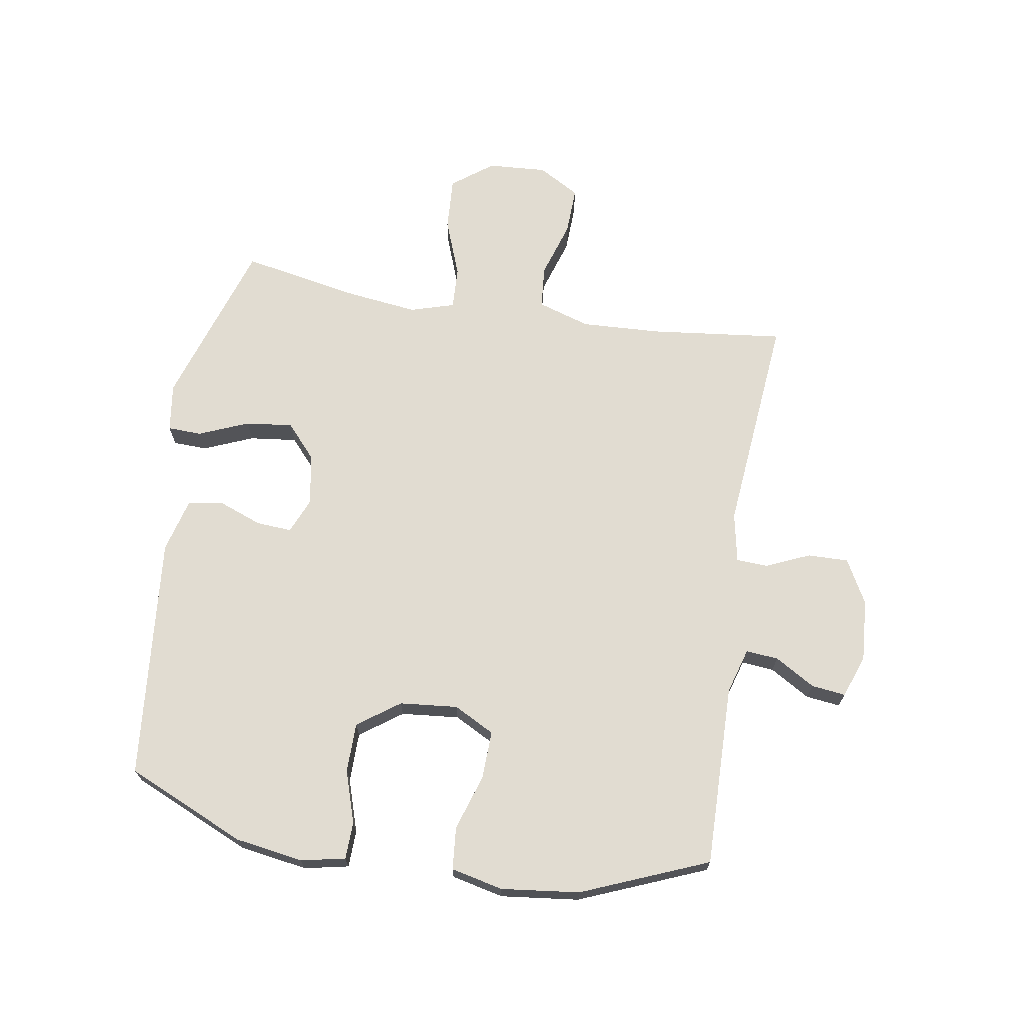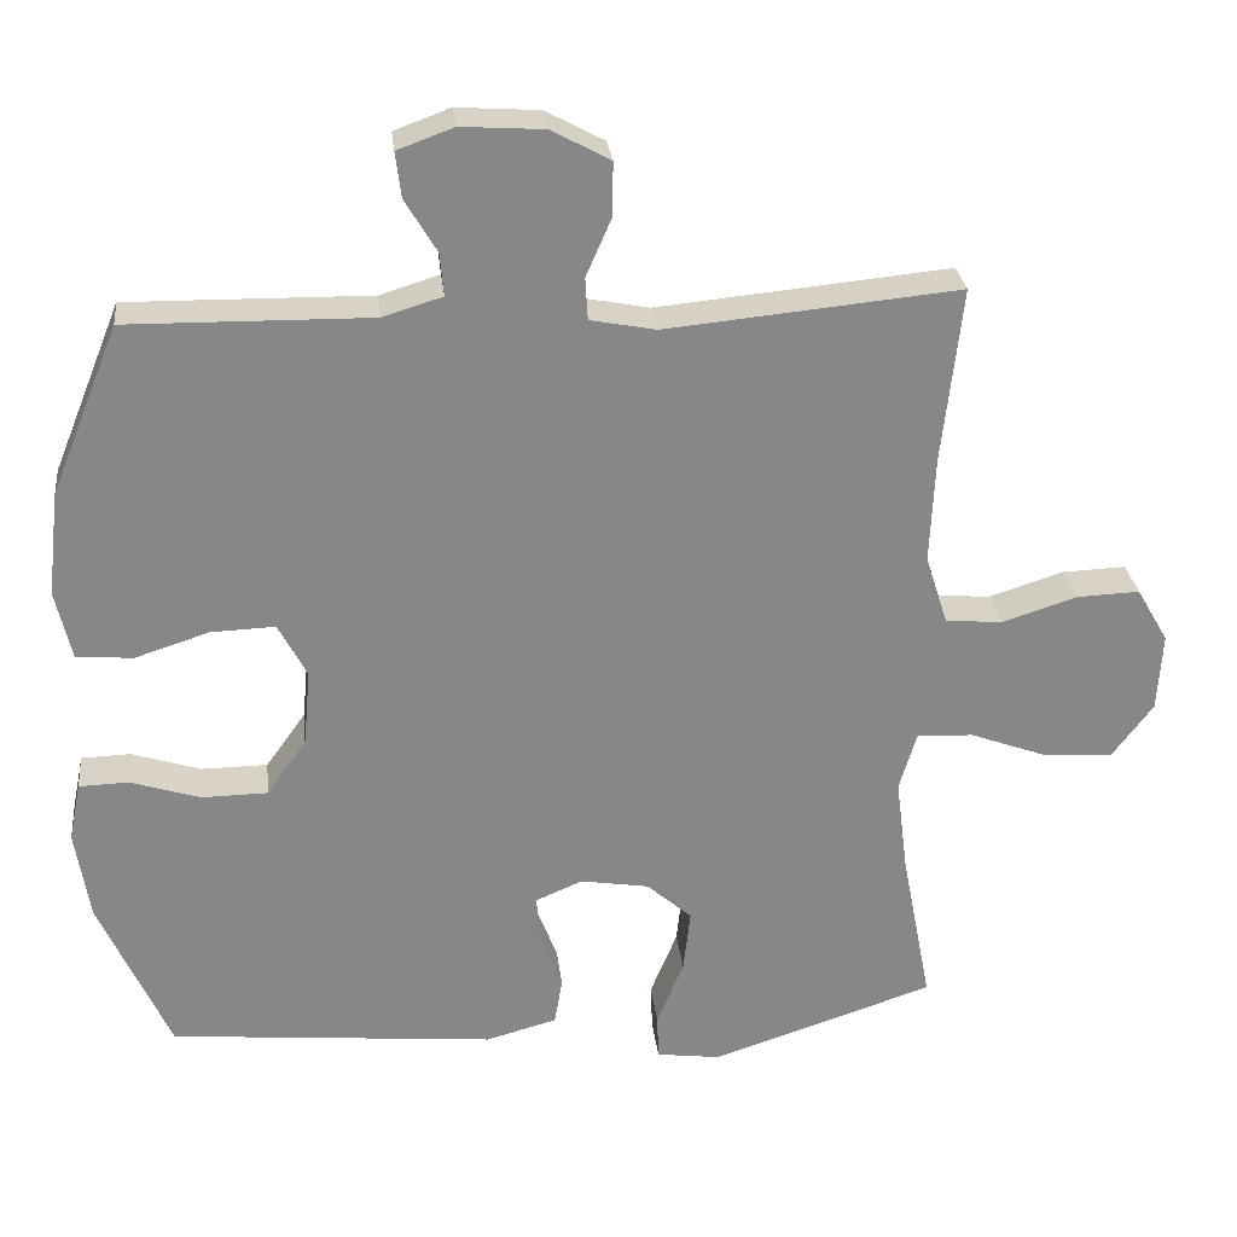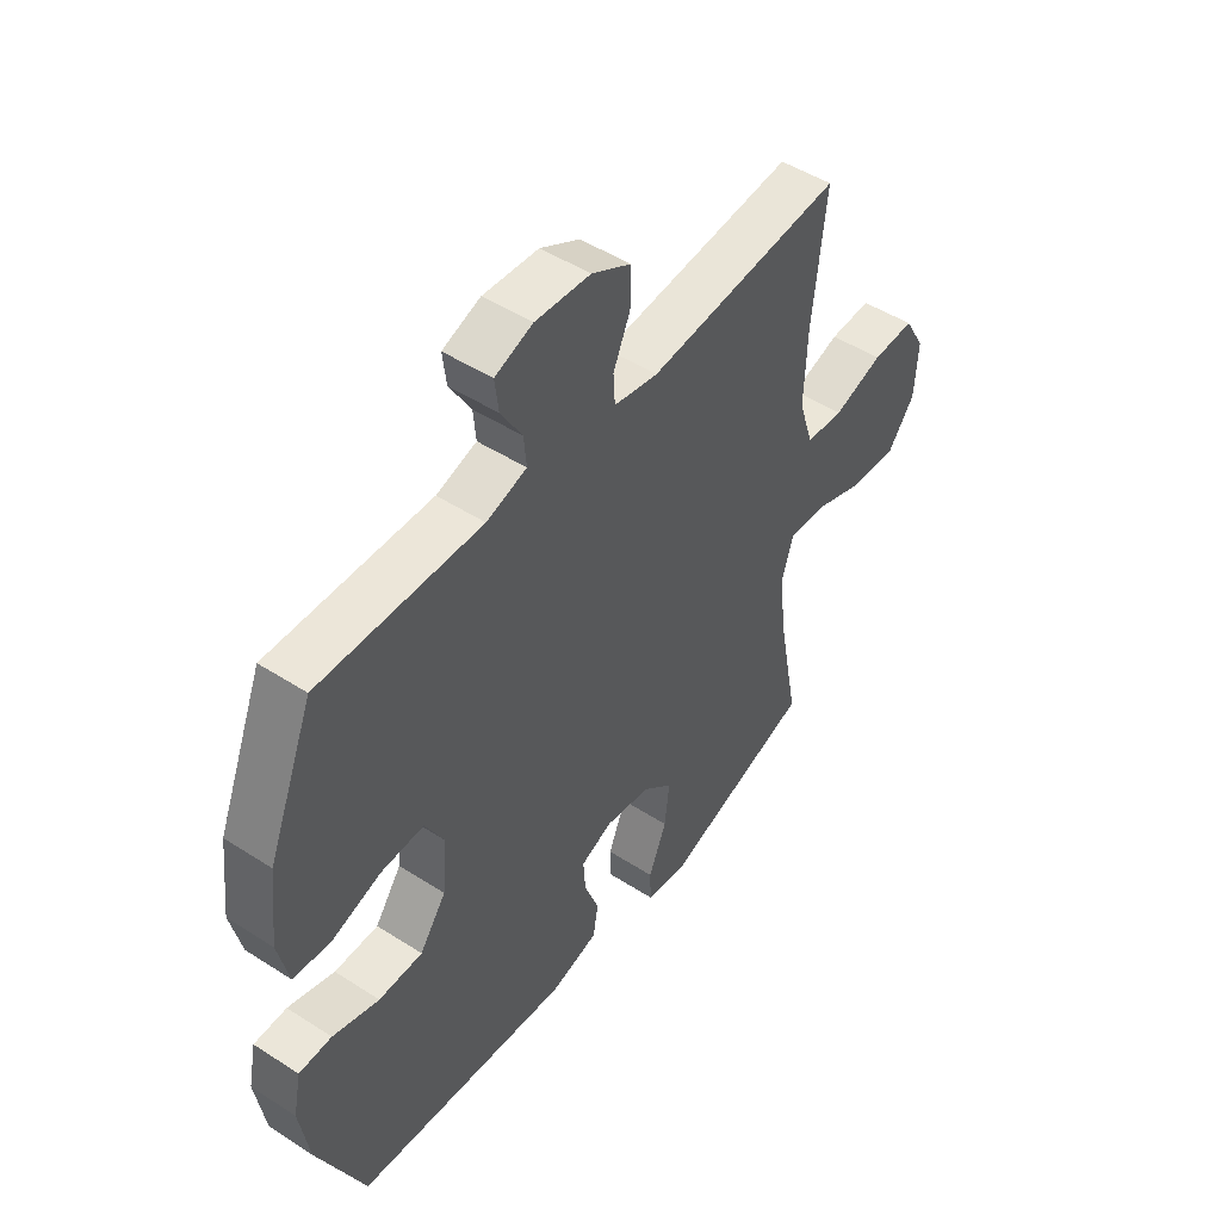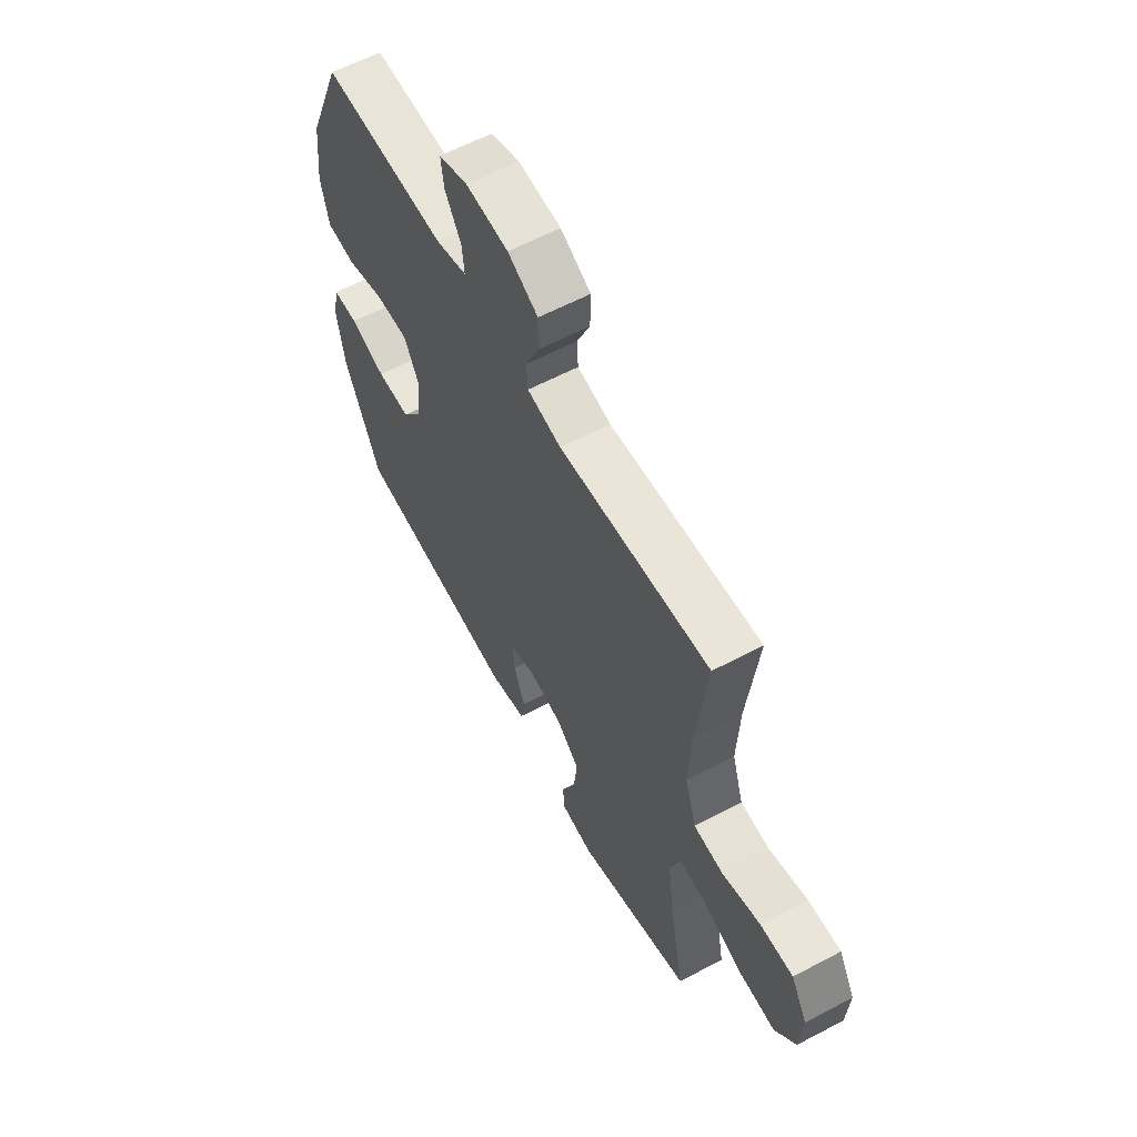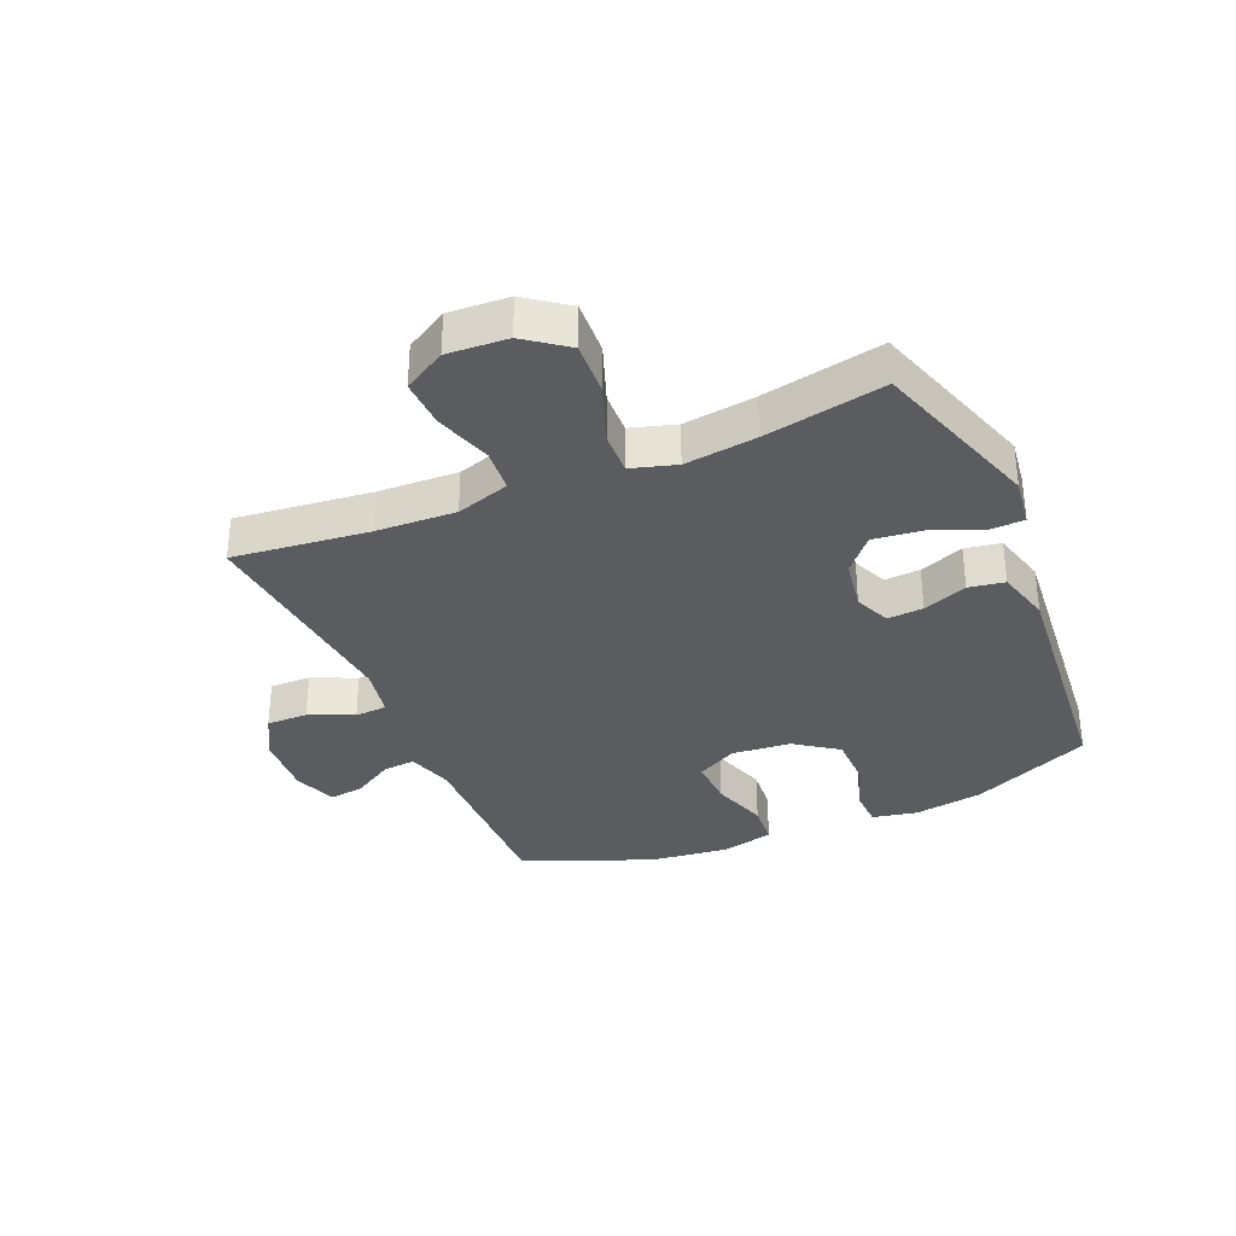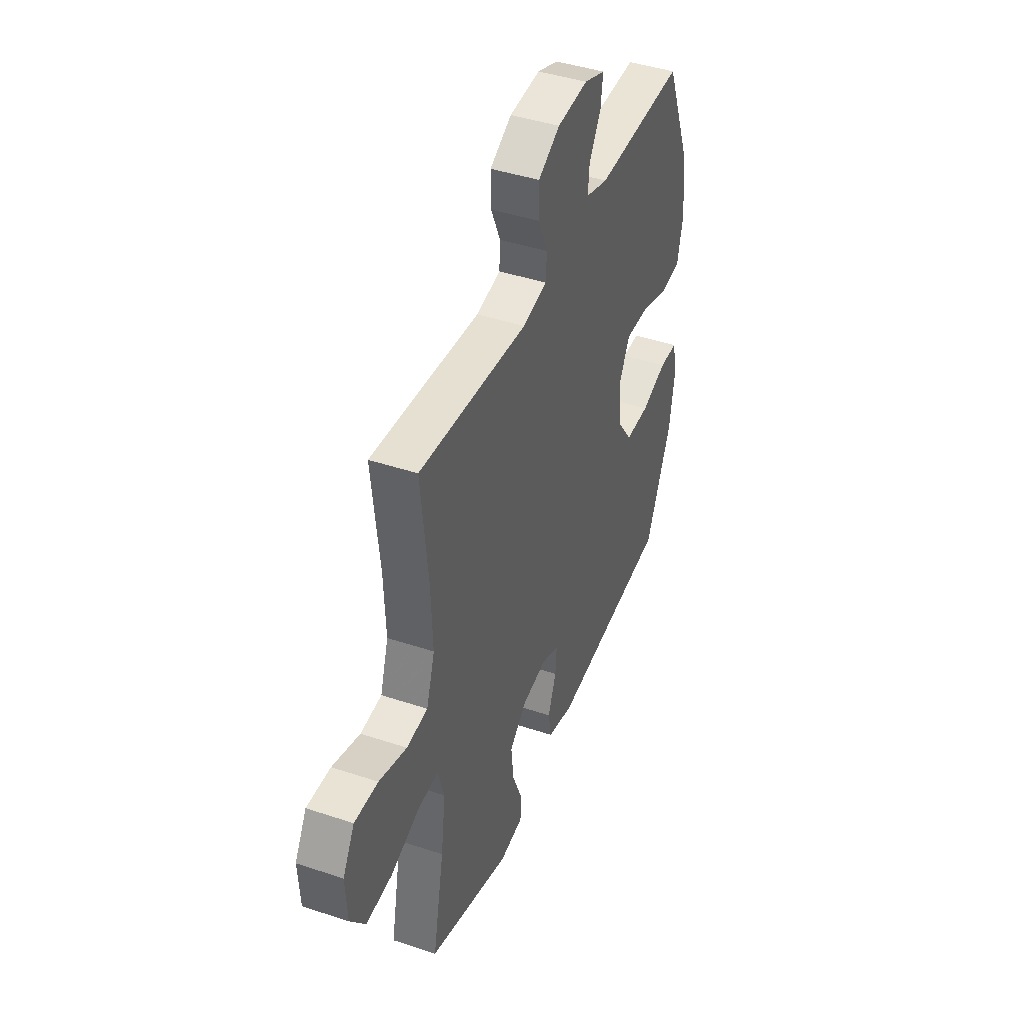
<metadata>
{"format":"obj","ext":"obj","renderer":"f3d","projection":"perspective","resolution":1024,"background":"white","views":[{"elev":69.2,"azim":-80.9,"up":"+Y"},{"elev":27.8,"azim":-6.4,"up":"+Z"},{"elev":48.6,"azim":-54.3,"up":"+Z"},{"elev":60.7,"azim":61.7,"up":"+Z"},{"elev":-33.8,"azim":113.2,"up":"+Y"},{"elev":42.9,"azim":111.6,"up":"+Z"}]}
</metadata>
<code>
v 0.5 0.07 -0.5
v 0.219 0.07 -0.592
v 0.138 0.07 -0.581
v 0.136 0.07 -0.524
v 0.17 0.07 -0.441
v 0.179 0.07 -0.362
v 0.122 0.07 -0.312
v 0.036 0.07 -0.298
v -0.023 0.07 -0.323
v -0.019 0.07 -0.382
v 0.009 0.07 -0.455
v -0.001 0.07 -0.514
v -0.091 0.07 -0.538
v -0.5 0.07 -0.5
v -0.589 0.07 -0.301
v -0.607 0.07 -0.187
v -0.592 0.07 -0.113
v -0.53 0.07 -0.111
v -0.442 0.07 -0.139
v -0.359 0.07 -0.138
v -0.309 0.07 -0.068
v -0.3 0.07 0.029
v -0.336 0.07 0.097
v -0.417 0.07 0.094
v -0.51 0.07 0.064
v -0.581 0.07 0.07
v -0.601 0.07 0.157
v -0.586 0.07 0.288
v -0.5 0.07 0.5
v -0.195 0.07 0.495
v -0.119 0.07 0.518
v -0.124 0.07 0.572
v -0.164 0.07 0.639
v -0.171 0.07 0.696
v -0.1 0.07 0.722
v 0.004 0.07 0.715
v 0.078 0.07 0.675
v 0.077 0.07 0.607
v 0.045 0.07 0.534
v 0.048 0.07 0.481
v 0.131 0.07 0.465
v 0.5 0.07 0.5
v 0.475 0.07 0.277
v 0.469 0.07 0.144
v 0.497 0.07 0.056
v 0.569 0.07 0.05
v 0.663 0.07 0.08
v 0.743 0.07 0.083
v 0.783 0.07 0.014
v 0.777 0.07 -0.085
v 0.726 0.07 -0.153
v 0.637 0.07 -0.148
v 0.54 0.07 -0.112
v 0.469 0.07 -0.109
v 0.447 0.07 -0.183
v 0.462 0.07 -0.302
v 0.5 0 -0.5
v 0.219 0 -0.592
v 0.138 0 -0.581
v 0.136 0 -0.524
v 0.17 0 -0.441
v 0.179 0 -0.362
v 0.122 0 -0.312
v 0.036 0 -0.298
v -0.023 0 -0.323
v -0.019 0 -0.382
v 0.009 0 -0.455
v -0.001 0 -0.514
v -0.091 0 -0.538
v -0.5 0 -0.5
v -0.589 0 -0.301
v -0.607 0 -0.187
v -0.592 0 -0.113
v -0.53 0 -0.111
v -0.442 0 -0.139
v -0.359 0 -0.138
v -0.309 0 -0.068
v -0.3 0 0.029
v -0.336 0 0.097
v -0.417 0 0.094
v -0.51 0 0.064
v -0.581 0 0.07
v -0.601 0 0.157
v -0.586 0 0.288
v -0.5 0 0.5
v -0.195 0 0.495
v -0.119 0 0.518
v -0.124 0 0.572
v -0.164 0 0.639
v -0.171 0 0.696
v -0.1 0 0.722
v 0.004 0 0.715
v 0.078 0 0.675
v 0.077 0 0.607
v 0.045 0 0.534
v 0.048 0 0.481
v 0.131 0 0.465
v 0.5 0 0.5
v 0.475 0 0.277
v 0.469 0 0.144
v 0.497 0 0.056
v 0.569 0 0.05
v 0.663 0 0.08
v 0.743 0 0.083
v 0.783 0 0.014
v 0.777 0 -0.085
v 0.726 0 -0.153
v 0.637 0 -0.148
v 0.54 0 -0.112
v 0.469 0 -0.109
v 0.447 0 -0.183
v 0.462 0 -0.302
f 51 52 53
f 50 51 53
f 49 50 53
f 48 49 53
f 47 48 53
f 46 47 53
f 45 46 53 54
f 44 45 54 55
f 41 42 43
f 43 44 55
f 41 43 55
f 40 41 55
f 37 38 39
f 36 37 39
f 35 36 39
f 34 35 39
f 33 34 39
f 32 33 39
f 31 32 39 40
f 40 55 56
f 31 40 56
f 30 31 56
f 28 29 30
f 27 28 30
f 26 27 30
f 25 26 30
f 24 25 30
f 17 18 19
f 16 17 19
f 15 16 19
f 14 15 19
f 13 14 19
f 12 13 19
f 11 12 19
f 10 11 19
f 9 10 19 20
f 8 9 20 21
f 3 4 5
f 2 3 5
f 1 2 5
f 56 1 5
f 56 5 6
f 30 56 6 7
f 23 24 30
f 30 7 8
f 23 30 8
f 22 23 8
f 8 21 22
f 109 108 107
f 109 107 106
f 109 106 105
f 109 105 104
f 109 104 103
f 109 103 102
f 110 109 102 101
f 111 110 101 100
f 99 98 97
f 111 100 99
f 111 99 97
f 111 97 96
f 95 94 93
f 95 93 92
f 95 92 91
f 95 91 90
f 95 90 89
f 95 89 88
f 96 95 88 87
f 112 111 96
f 112 96 87
f 112 87 86
f 86 85 84
f 86 84 83
f 86 83 82
f 86 82 81
f 86 81 80
f 75 74 73
f 75 73 72
f 75 72 71
f 75 71 70
f 75 70 69
f 75 69 68
f 75 68 67
f 75 67 66
f 76 75 66 65
f 77 76 65 64
f 61 60 59
f 61 59 58
f 61 58 57
f 61 57 112
f 62 61 112
f 63 62 112 86
f 86 80 79
f 64 63 86
f 64 86 79
f 64 79 78
f 78 77 64
f 1 57 58 2
f 2 58 59 3
f 3 59 60 4
f 4 60 61 5
f 5 61 62 6
f 6 62 63 7
f 7 63 64 8
f 8 64 65 9
f 9 65 66 10
f 10 66 67 11
f 11 67 68 12
f 12 68 69 13
f 13 69 70 14
f 14 70 71 15
f 15 71 72 16
f 16 72 73 17
f 17 73 74 18
f 18 74 75 19
f 19 75 76 20
f 20 76 77 21
f 21 77 78 22
f 22 78 79 23
f 23 79 80 24
f 24 80 81 25
f 25 81 82 26
f 26 82 83 27
f 27 83 84 28
f 28 84 85 29
f 29 85 86 30
f 30 86 87 31
f 31 87 88 32
f 32 88 89 33
f 33 89 90 34
f 34 90 91 35
f 35 91 92 36
f 36 92 93 37
f 37 93 94 38
f 38 94 95 39
f 39 95 96 40
f 40 96 97 41
f 41 97 98 42
f 42 98 99 43
f 43 99 100 44
f 44 100 101 45
f 45 101 102 46
f 46 102 103 47
f 47 103 104 48
f 48 104 105 49
f 49 105 106 50
f 50 106 107 51
f 51 107 108 52
f 52 108 109 53
f 53 109 110 54
f 54 110 111 55
f 55 111 112 56
f 56 112 57 1

</code>
